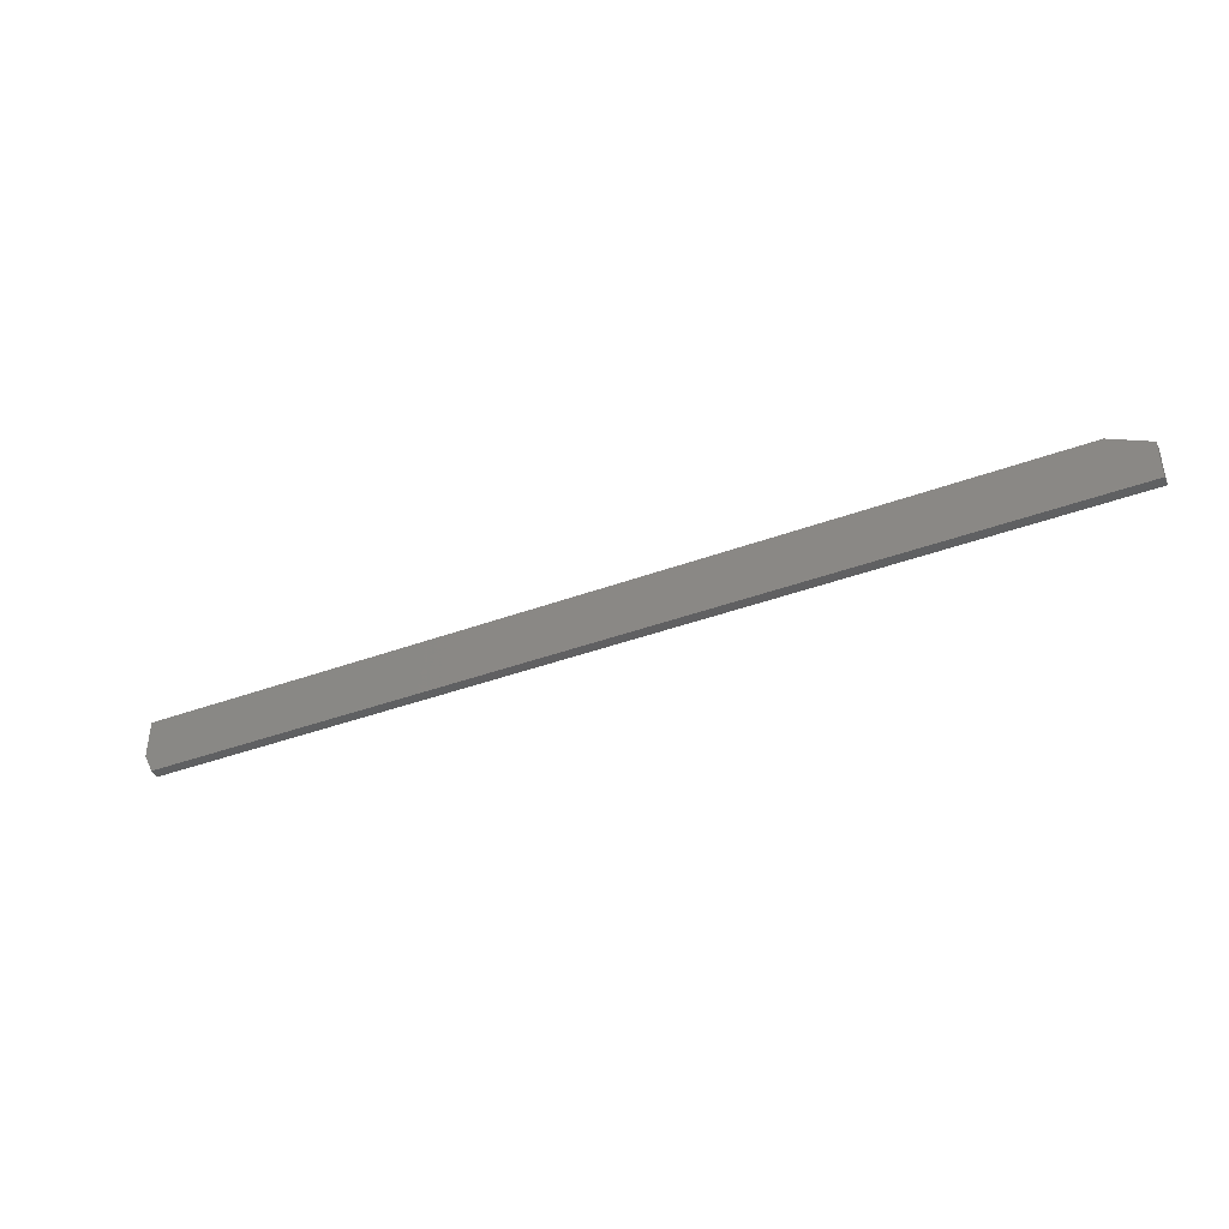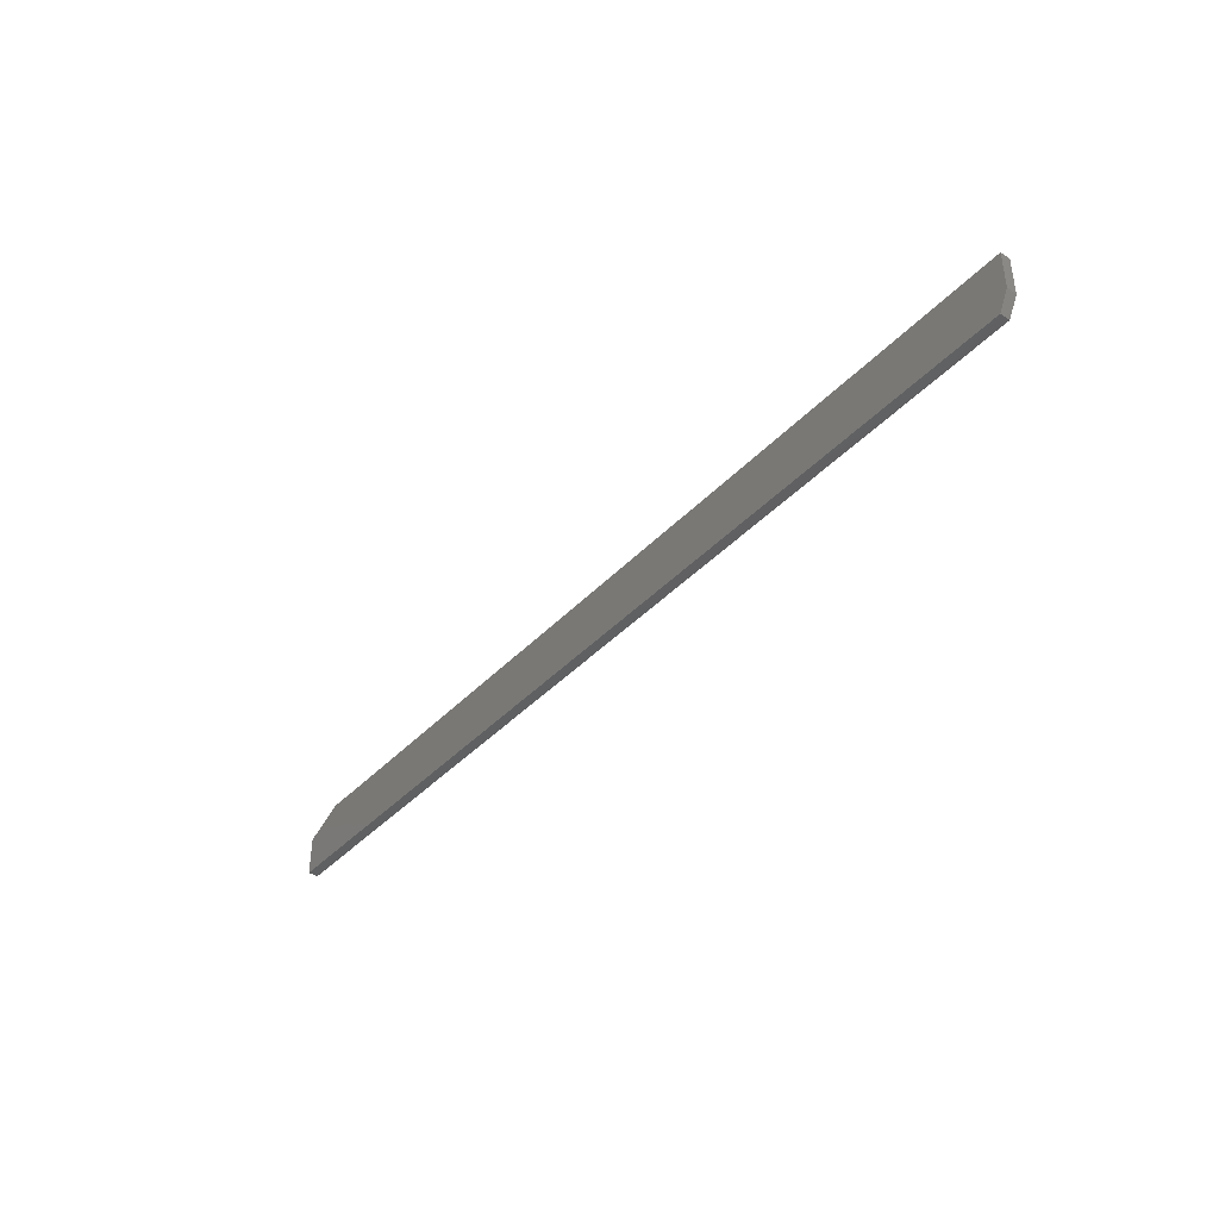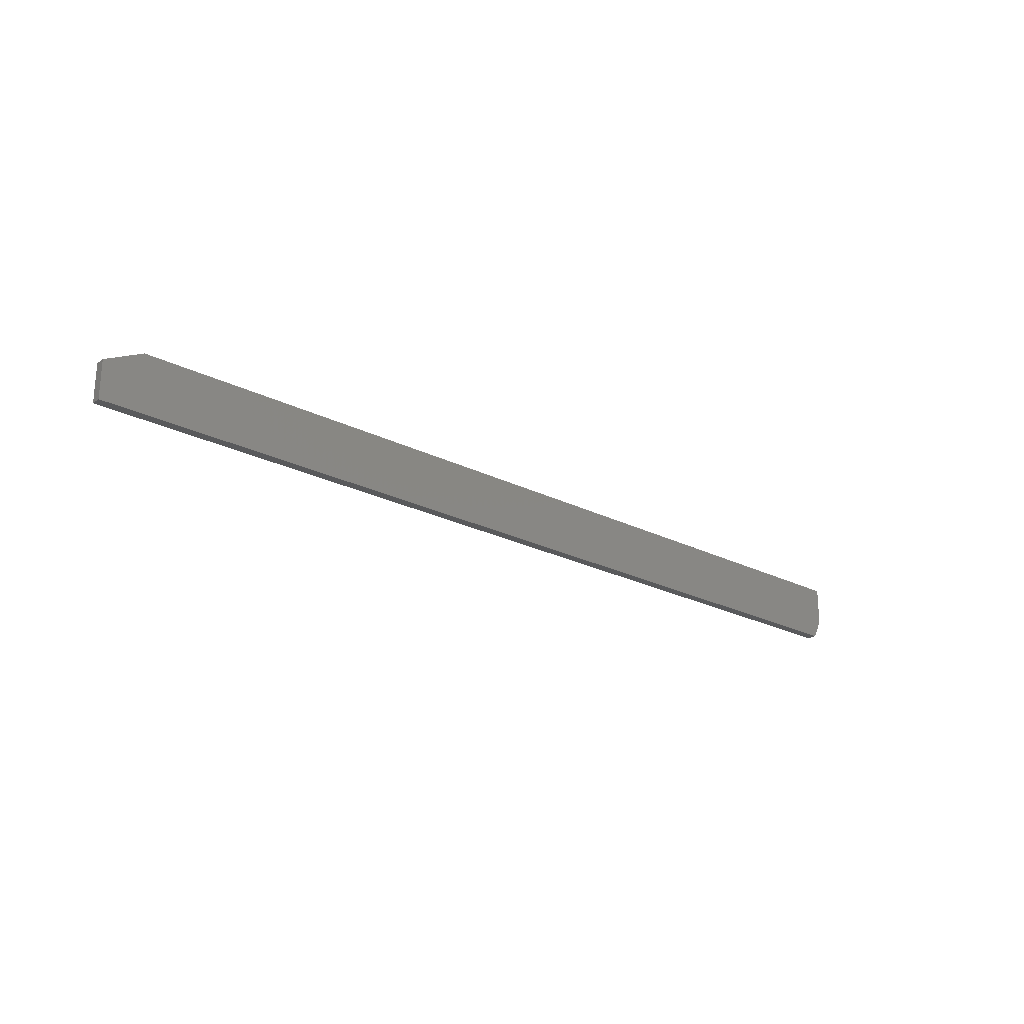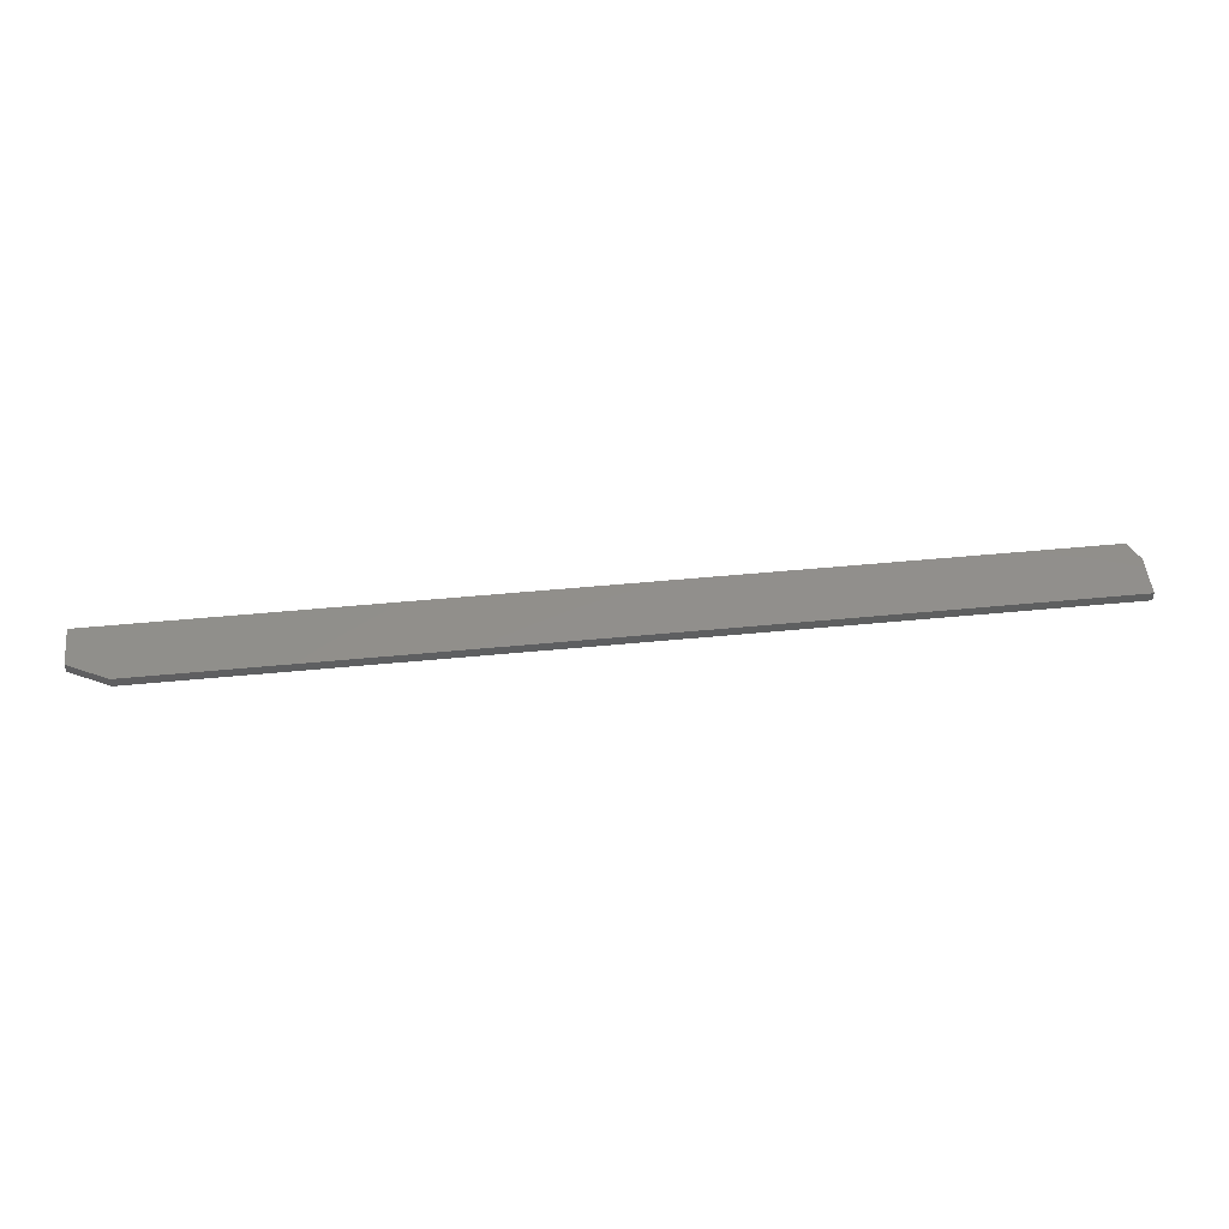
<metadata>
{"format":"stl","ext":"stl","renderer":"f3d","projection":"perspective","resolution":1024,"background":"white","views":[{"elev":-40.8,"azim":-155.8,"up":"+Z"},{"elev":-40.4,"azim":51.6,"up":"+Z"},{"elev":-23.8,"azim":-40.2,"up":"+Z"},{"elev":51.0,"azim":-6.0,"up":"+Y"}]}
</metadata>
<code>
# stl→obj: 12 verts, 20 faces
v -0.75 1.914e-18 0.03125
v -0.75 0 0
v -0.7188 3.469e-18 0.04688
v 0 9.568e-19 0.01562
v 0 2.87e-18 0.04688
v -0.007812 0 0
v 0 0.007895 0.01562
v -0.007812 0.007895 -4.834e-19
v 0 0.007895 0.04688
v -0.75 0.007895 0.03125
v -0.7188 0.007895 0.04688
v -0.75 0.007895 -4.834e-19
f 1 2 3
f 4 5 6
f 6 5 3
f 6 3 2
f 7 8 9
f 10 11 12
f 12 11 9
f 12 9 8
f 2 1 12
f 12 1 10
f 9 11 5
f 5 11 3
f 11 10 3
f 3 10 1
f 4 7 5
f 5 7 9
f 6 2 8
f 8 2 12
f 7 4 8
f 8 4 6

</code>
